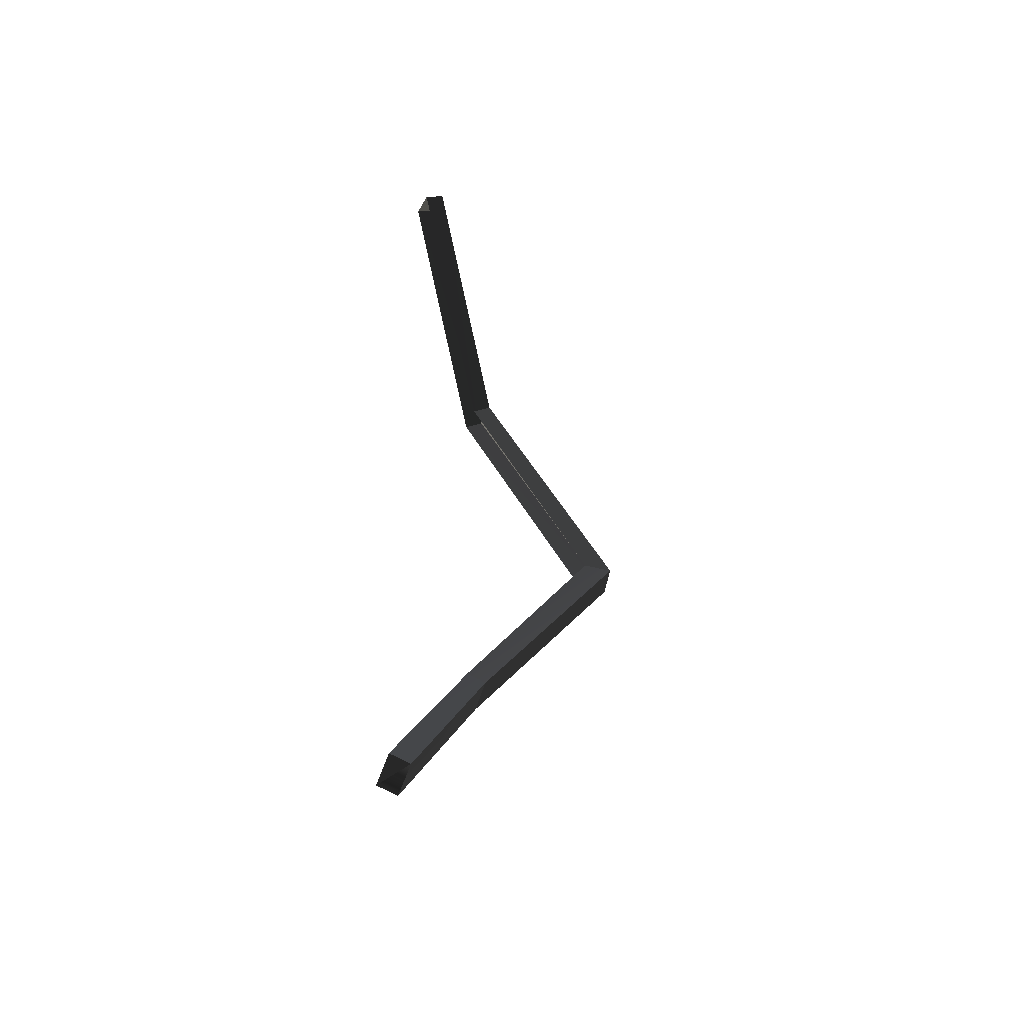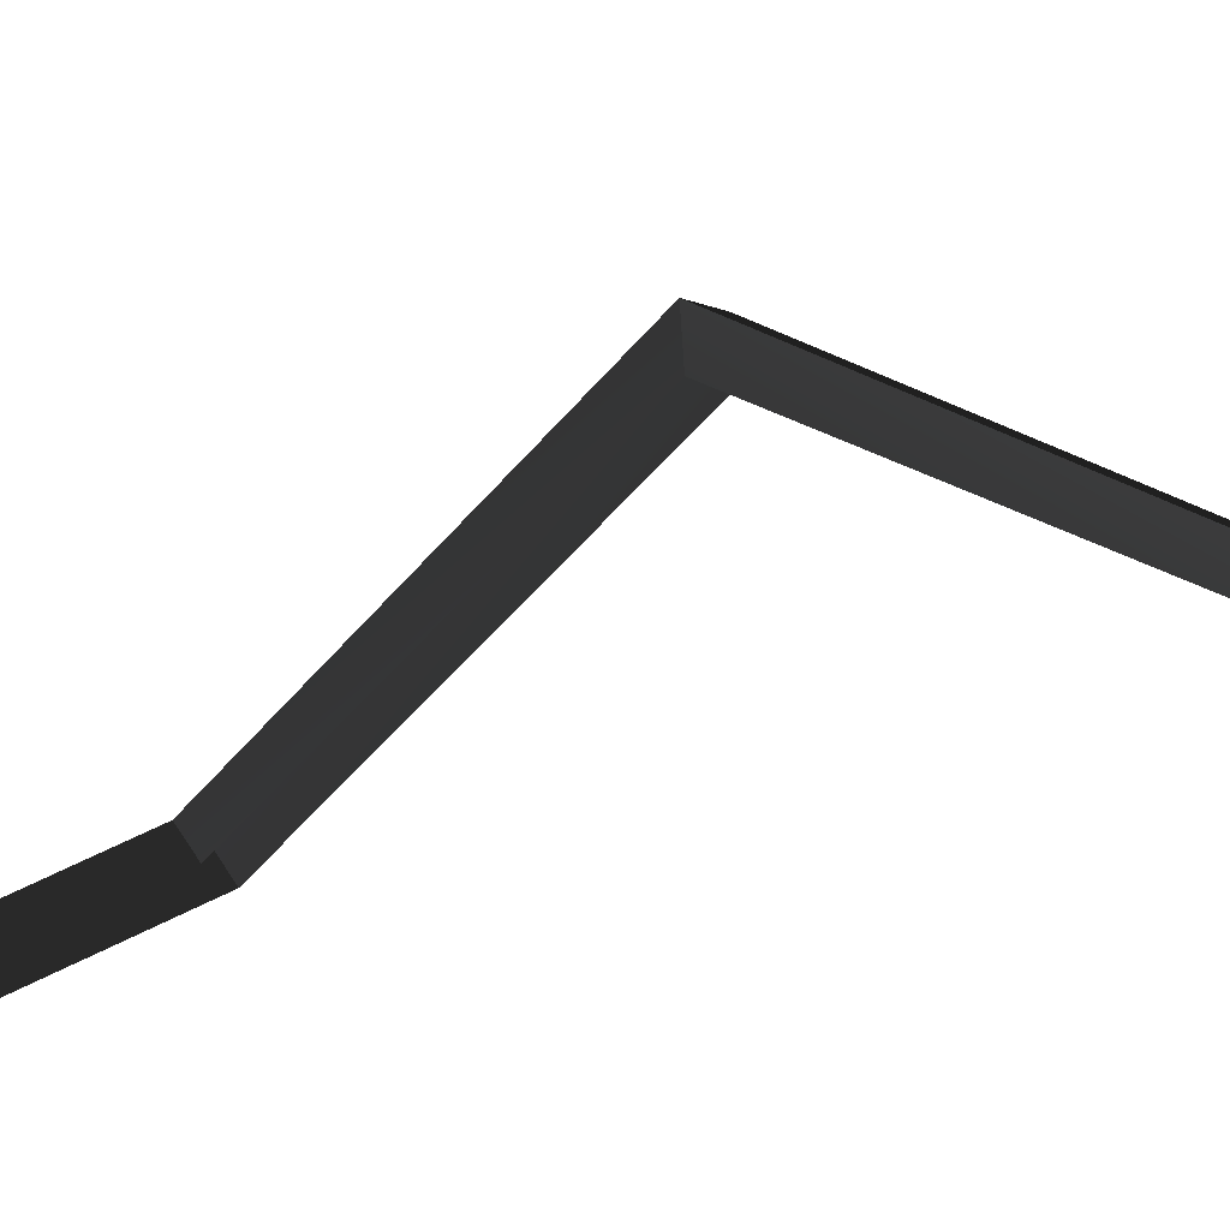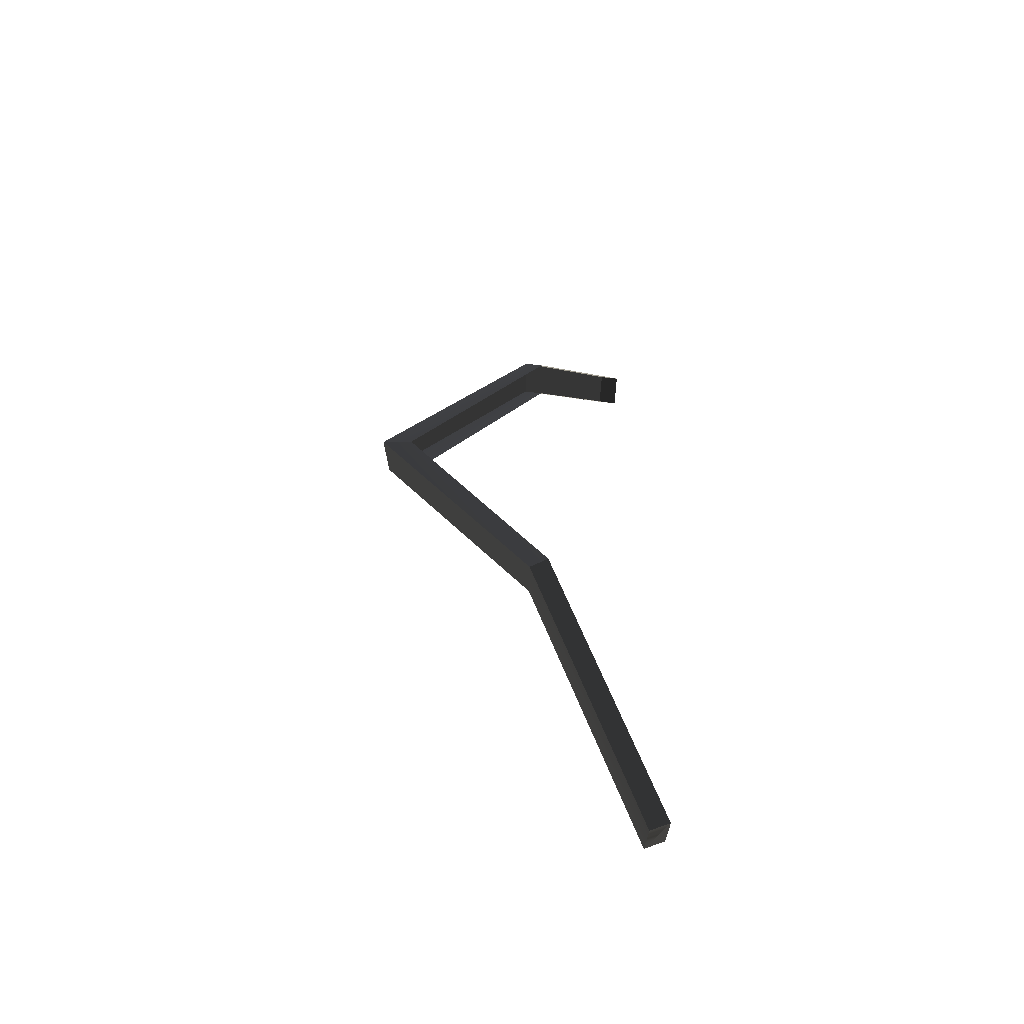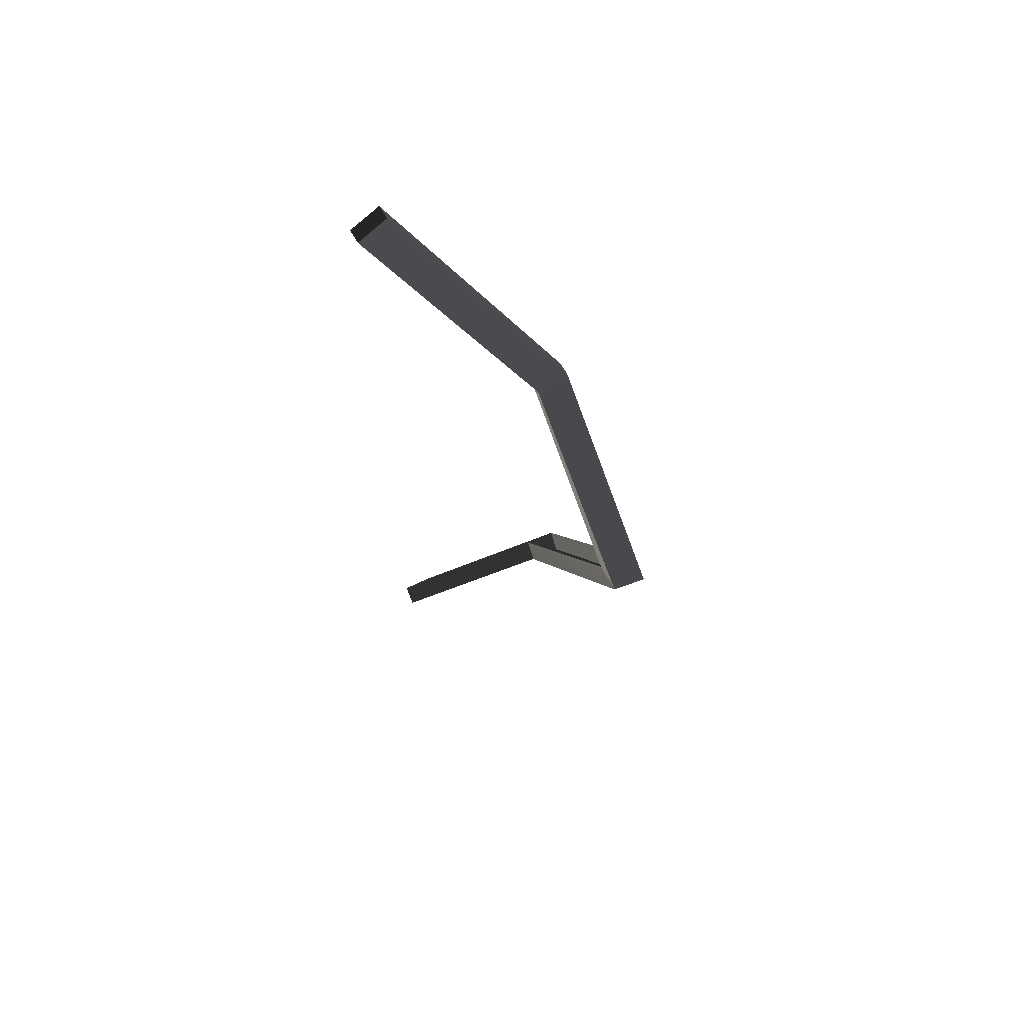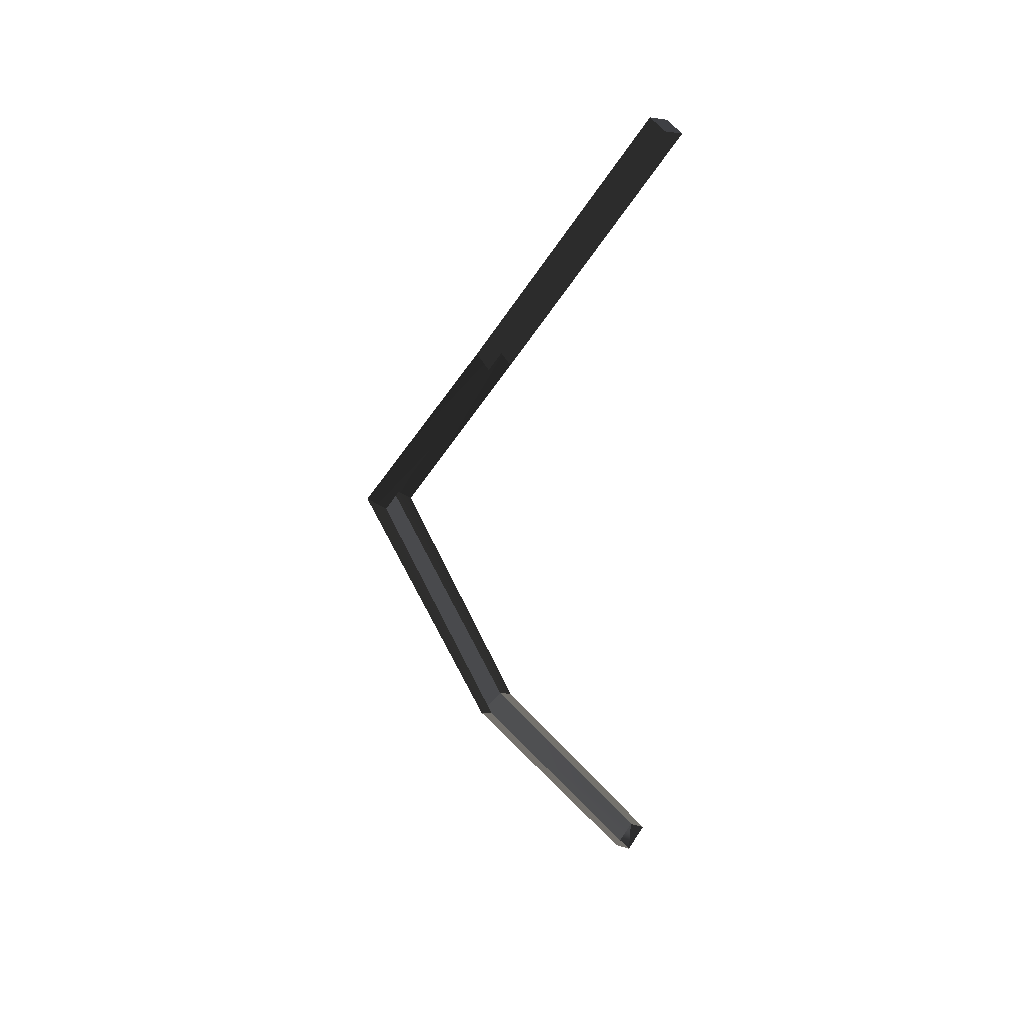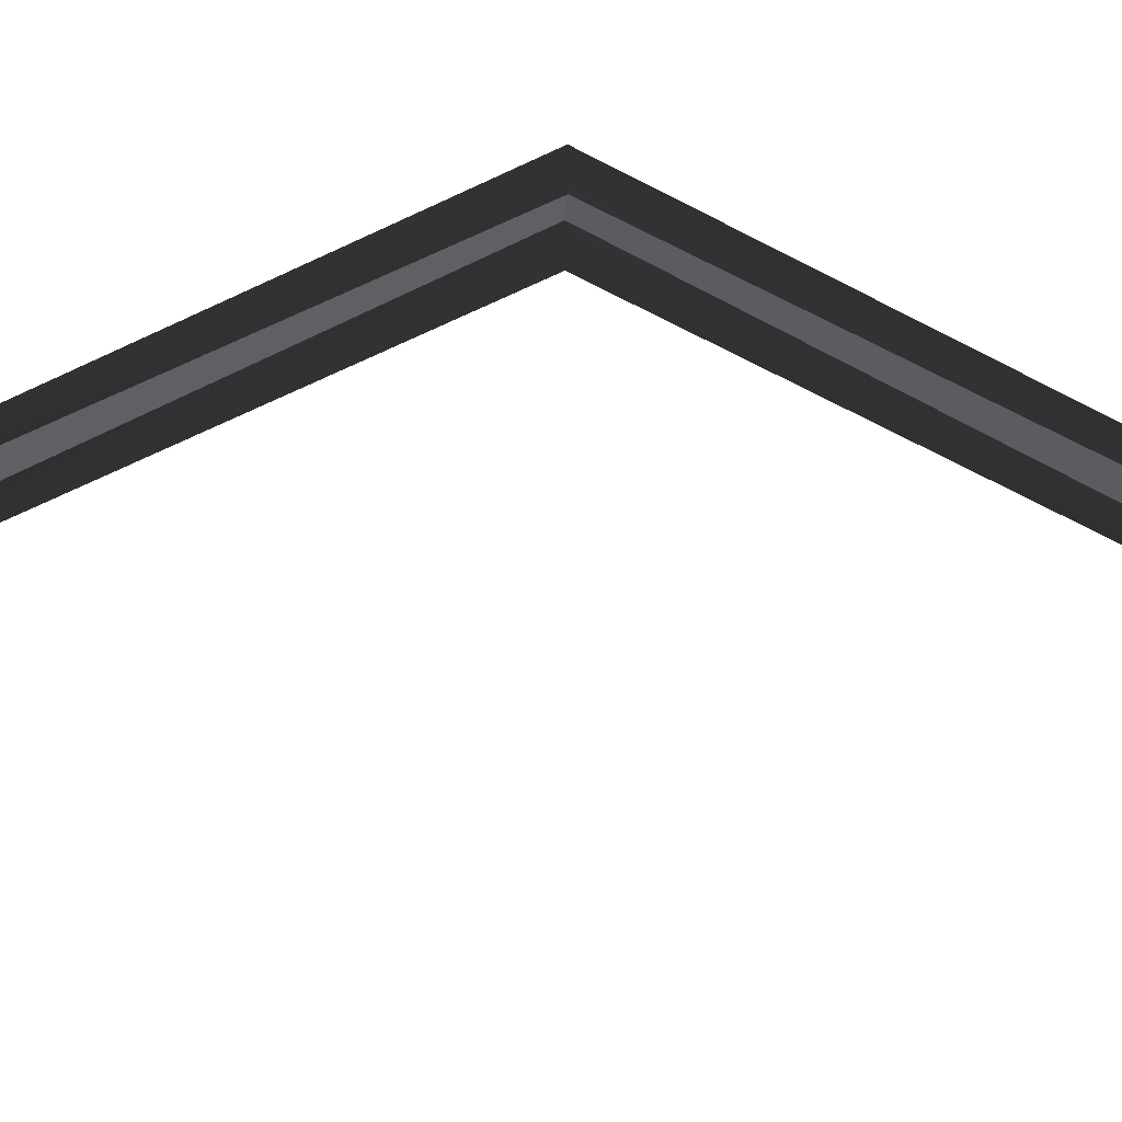
<metadata>
{"format":"obj","ext":"obj","renderer":"f3d","projection":"perspective","resolution":1024,"background":"white","views":[{"elev":-47.8,"azim":67.5,"up":"+Z"},{"elev":-23.4,"azim":124.3,"up":"+Y"},{"elev":-60.2,"azim":-95.2,"up":"+Z"},{"elev":66.8,"azim":145.9,"up":"+Z"},{"elev":33.4,"azim":-53.7,"up":"+Z"},{"elev":-40.4,"azim":-91.9,"up":"+Y"}]}
</metadata>
<code>
g Object26
v 125.5 17.19 -58.62
v 121.5 17.19 -60.14
v 106.1 32.11 -29.87
v 110.3 31.79 -28.82
v 121.5 17.19 -60.14
v 121 14.69 -59.08
v 105.5 29.8 -28.51
v 106.1 32.11 -29.87
v 125 14.69 -57.55
v 125.5 17.19 -58.62
v 110.3 31.79 -28.82
v 109.7 29.48 -27.46
v 110.3 31.79 -28.82
v 106.1 32.11 -29.87
v 106 52.2 -0.001465
v 110.3 51.17 -0.001709
v 106.1 32.11 -29.87
v 105.5 29.8 -28.51
v 105.6 48.38 -0.002441
v 106 52.2 -0.001465
v 109.7 29.48 -27.46
v 110.3 31.79 -28.82
v 110.3 51.17 -0.001709
v 109.9 47.34 -0.002686
v 110.3 51.17 -0.001709
v 106 52.2 -0.001465
v 106.1 32.11 29.83
v 110.3 31.79 28.78
v 106 52.2 -0.001465
v 105.6 48.38 -0.002441
v 105.5 29.8 28.47
v 106.1 32.11 29.83
v 109.9 47.34 -0.002686
v 110.3 51.17 -0.001709
v 110.3 31.79 28.78
v 109.7 29.48 27.42
v 110.3 31.79 28.78
v 106.1 32.11 29.83
v 121.5 17.19 60.14
v 125.5 17.19 58.61
v 106.1 32.11 29.83
v 105.5 29.8 28.47
v 121 14.69 59.07
v 121.5 17.19 60.14
v 109.7 29.48 27.42
v 110.3 31.79 28.78
v 125.5 17.19 58.61
v 125 14.69 57.54
v 121 14.69 -59.08
v 125.5 17.19 -58.62
v 125 14.69 -57.55
v 121 14.69 -59.08
v 121.5 17.19 -60.14
v 121 14.69 59.07
v 125 14.69 57.54
v 125.5 17.19 58.61
v 121 14.69 59.07
v 125.5 17.19 58.61
v 121.5 17.19 60.14
f 3 1 2
f 1 3 4
f 7 5 6
f 5 7 8
f 11 9 10
f 9 11 12
f 15 13 14
f 13 15 16
f 19 17 18
f 17 19 20
f 23 21 22
f 21 23 24
f 27 25 26
f 25 27 28
f 31 29 30
f 29 31 32
f 35 33 34
f 33 35 36
f 39 37 38
f 37 39 40
f 43 41 42
f 41 43 44
f 47 45 46
f 45 47 48
f 51 49 50
f 1 52 53
f 56 54 55
f 59 57 58

</code>
